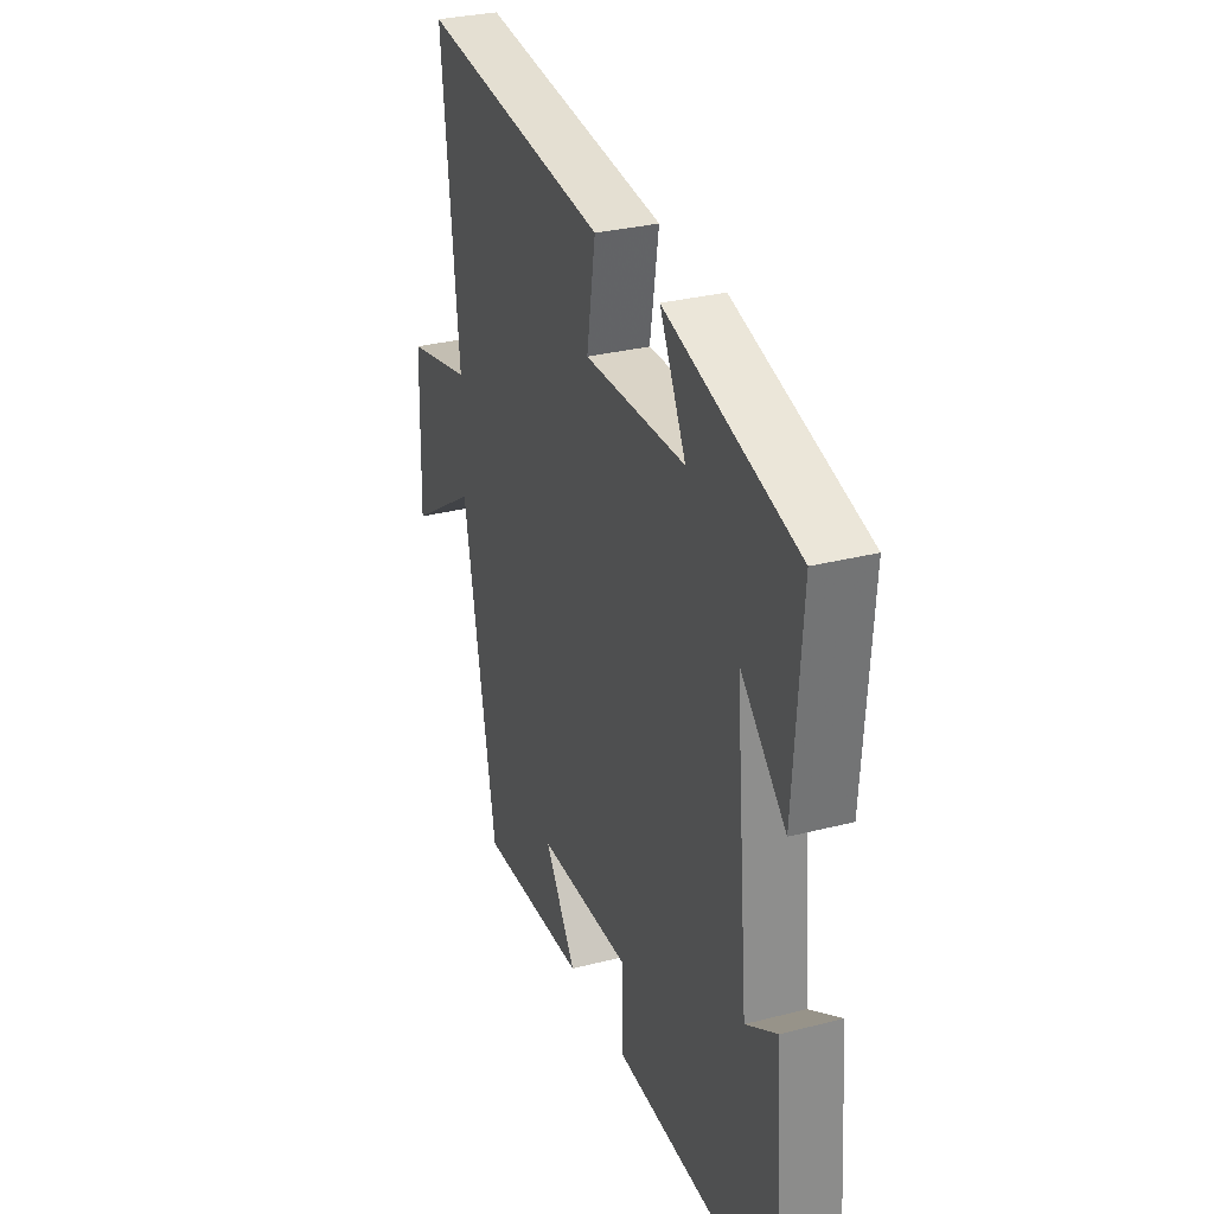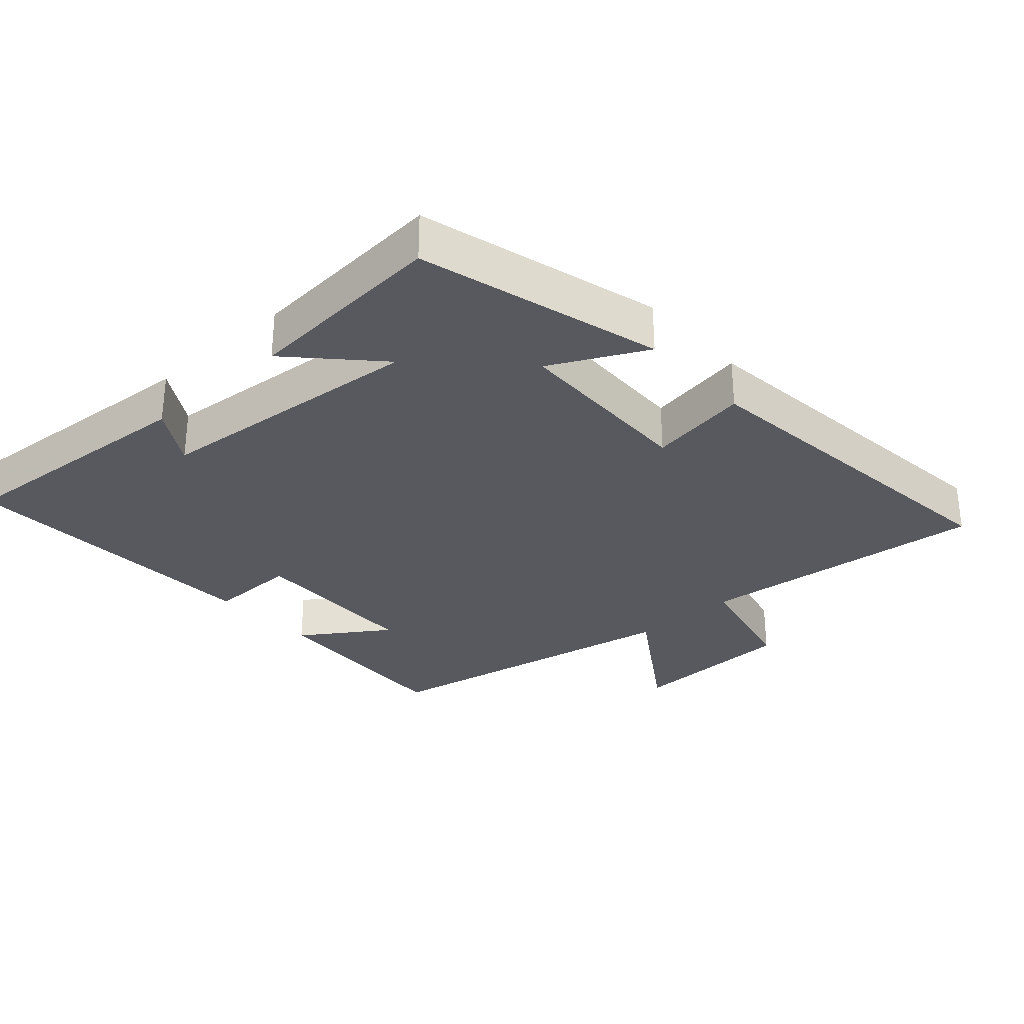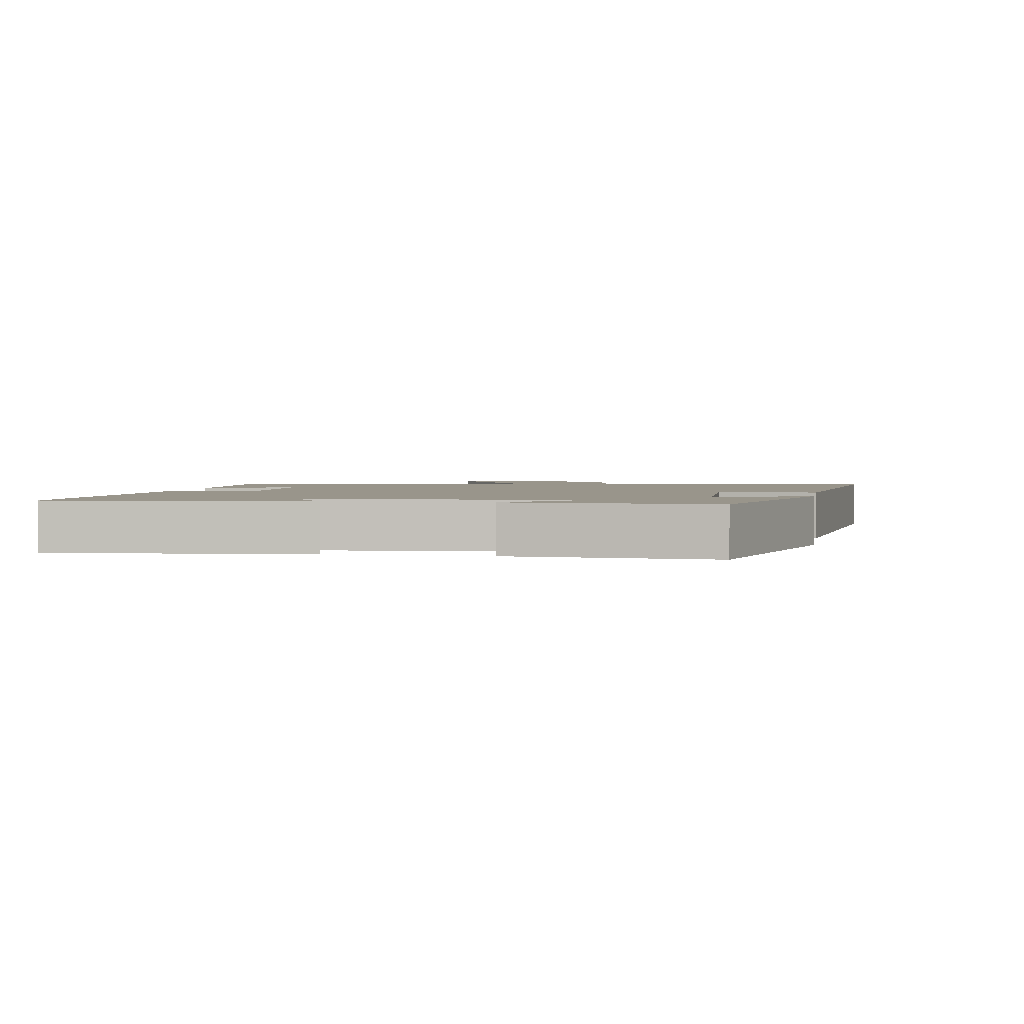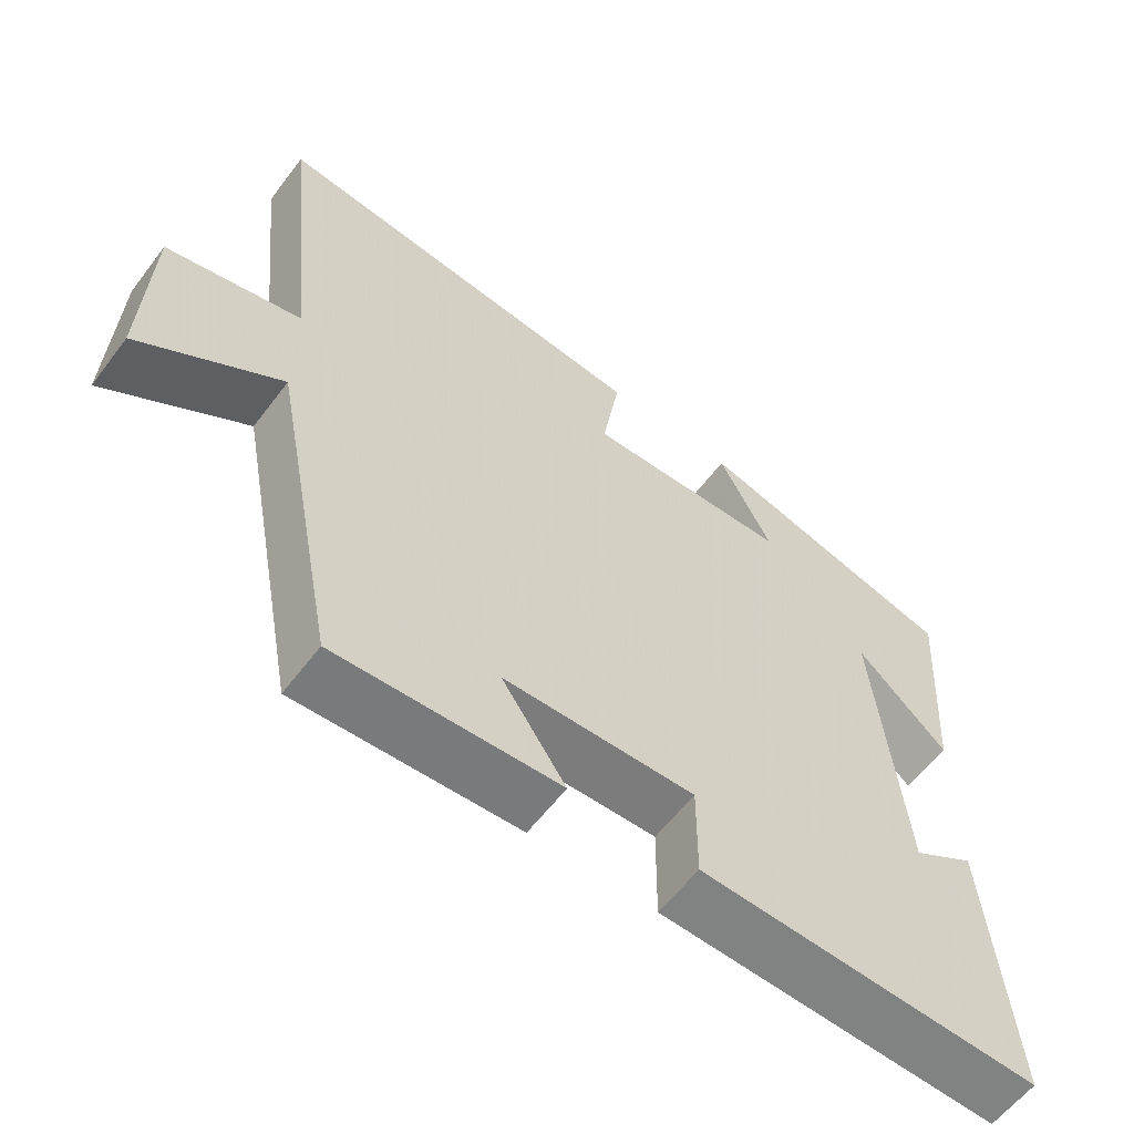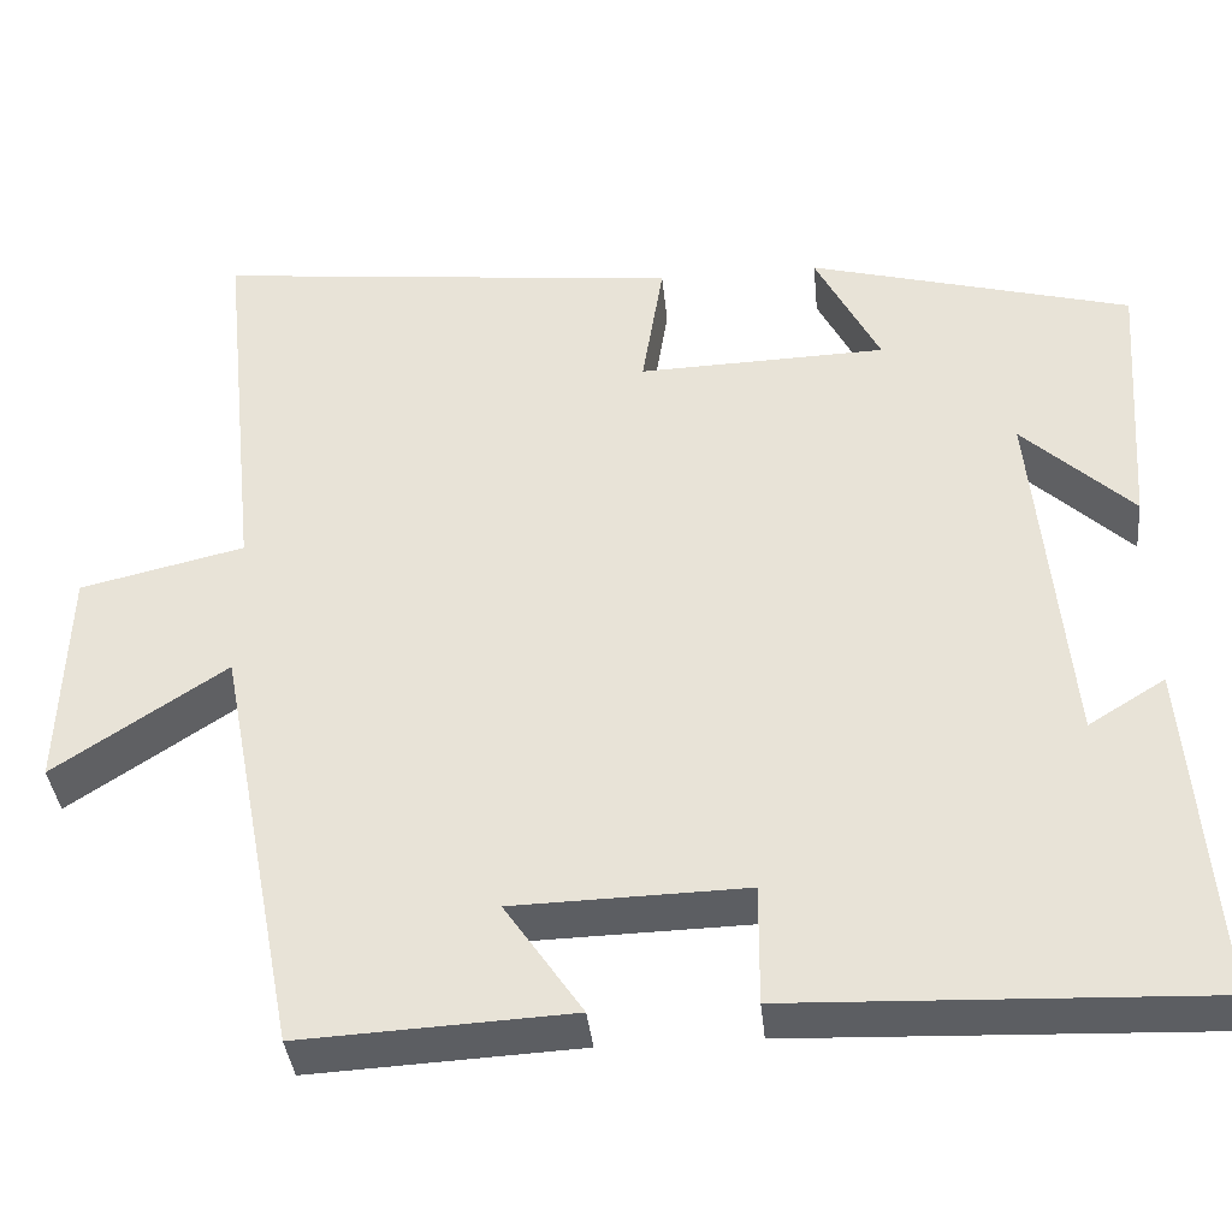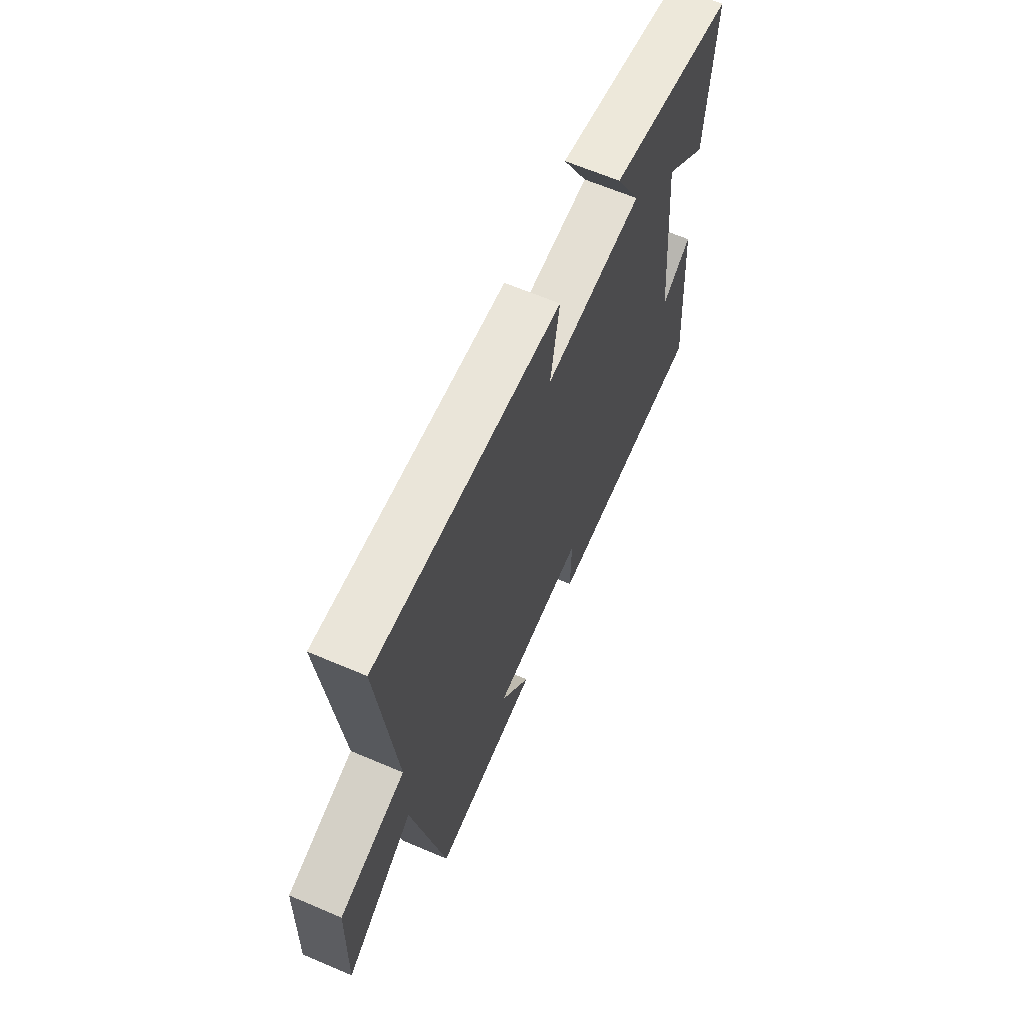
<metadata>
{"format":"obj","ext":"obj","renderer":"f3d","projection":"perspective","resolution":1024,"background":"white","views":[{"elev":30.6,"azim":-110.3,"up":"+Z"},{"elev":-30.3,"azim":-47.9,"up":"+Y"},{"elev":2.2,"azim":-80.2,"up":"+Y"},{"elev":-59.5,"azim":143.1,"up":"+Z"},{"elev":-37.9,"azim":-174.2,"up":"+Z"},{"elev":64.9,"azim":113.2,"up":"+Z"}]}
</metadata>
<code>
v -0.53 0.07 -0.518
v -0.5 0.07 -0.137
v -0.414 0.07 -0.19
v -0.376 0.07 0.216
v -0.5 0.07 0.099
v -0.521 0.07 0.402
v -0.16 0.07 0.5
v -0.232 0.07 0.359
v 0.046 0.07 0.351
v 0.022 0.07 0.5
v 0.546 0.07 0.557
v 0.5 0.07 0.123
v 0.684 0.07 0.08
v 0.692 0.07 -0.172
v 0.5 0.07 -0.045
v 0.409 0.07 -0.515
v 0.107 0.07 -0.5
v 0.194 0.07 -0.372
v -0.066 0.07 -0.366
v -0.065 0.07 -0.5
v -0.53 0 -0.518
v -0.5 0 -0.137
v -0.414 0 -0.19
v -0.376 0 0.216
v -0.5 0 0.099
v -0.521 0 0.402
v -0.16 0 0.5
v -0.232 0 0.359
v 0.046 0 0.351
v 0.022 0 0.5
v 0.546 0 0.557
v 0.5 0 0.123
v 0.684 0 0.08
v 0.692 0 -0.172
v 0.5 0 -0.045
v 0.409 0 -0.515
v 0.107 0 -0.5
v 0.194 0 -0.372
v -0.066 0 -0.366
v -0.065 0 -0.5
f 19 20 1
f 15 16 17 18
f 15 18 19
f 12 13 14 15
f 12 15 19 1
f 9 10 11 12
f 8 9 12
f 6 7 8
f 5 6 8
f 4 5 8
f 3 4 8 12
f 1 2 3
f 1 3 12
f 21 40 39
f 38 37 36 35
f 39 38 35
f 35 34 33 32
f 21 39 35 32
f 32 31 30 29
f 32 29 28
f 28 27 26
f 28 26 25
f 28 25 24
f 32 28 24 23
f 23 22 21
f 32 23 21
f 1 21 22 2
f 2 22 23 3
f 3 23 24 4
f 4 24 25 5
f 5 25 26 6
f 6 26 27 7
f 7 27 28 8
f 8 28 29 9
f 9 29 30 10
f 10 30 31 11
f 11 31 32 12
f 12 32 33 13
f 13 33 34 14
f 14 34 35 15
f 15 35 36 16
f 16 36 37 17
f 17 37 38 18
f 18 38 39 19
f 19 39 40 20
f 20 40 21 1

</code>
